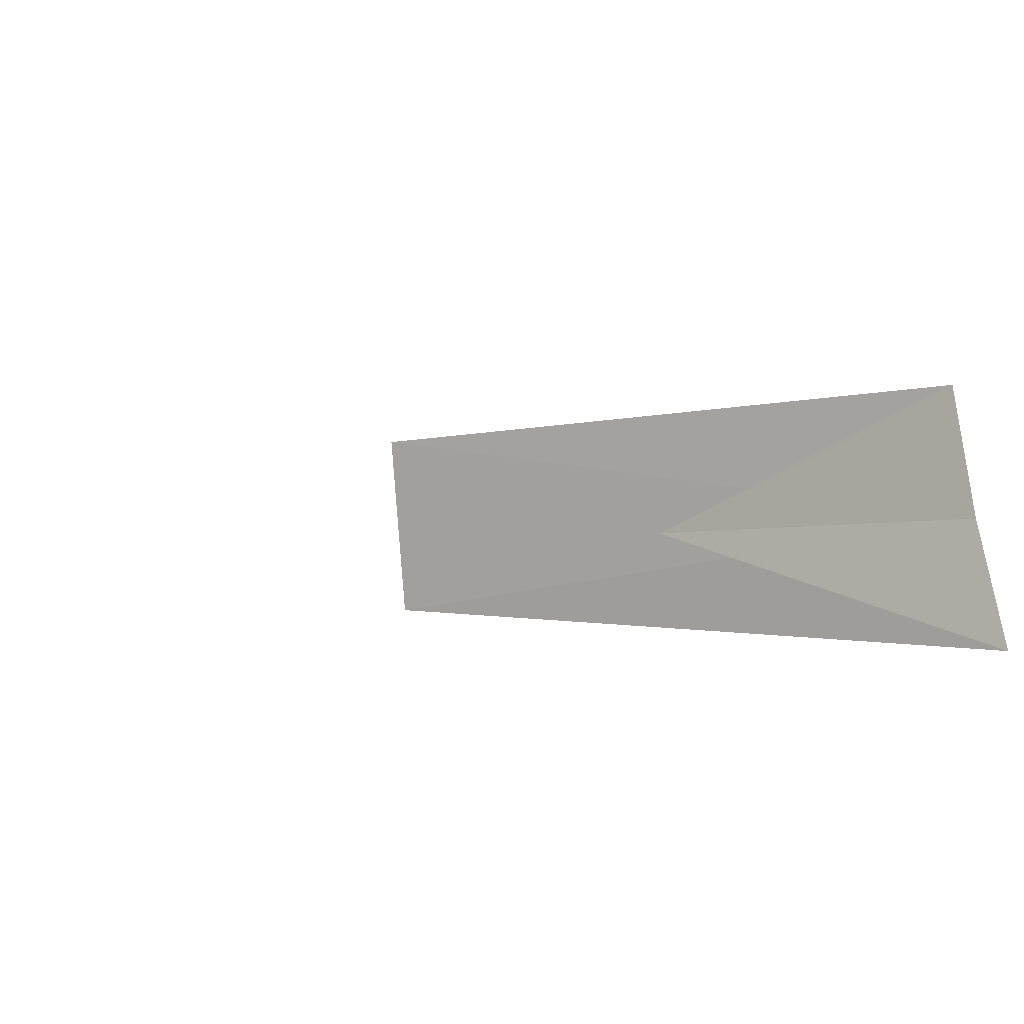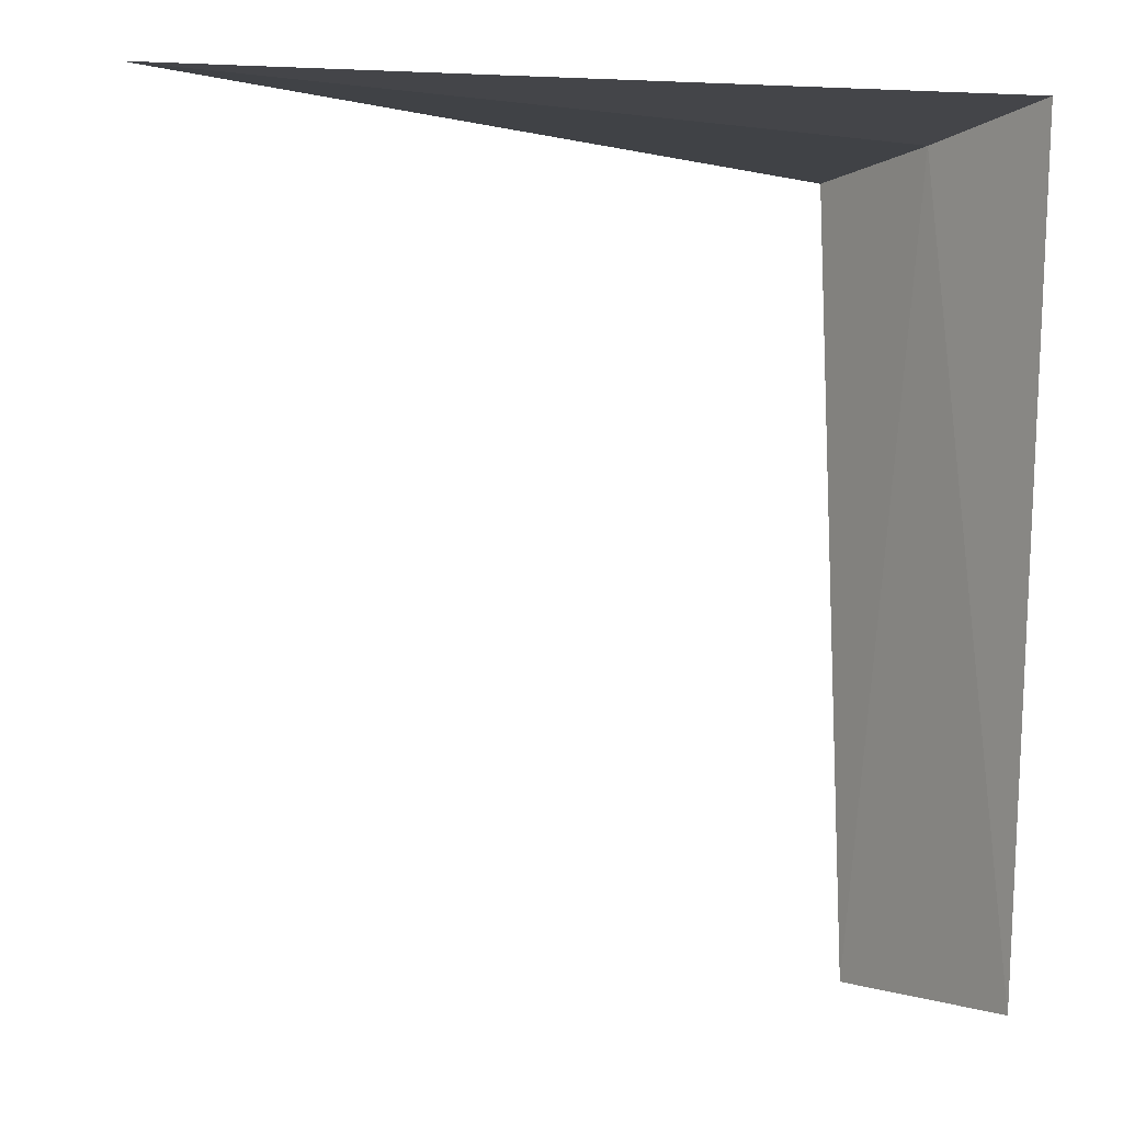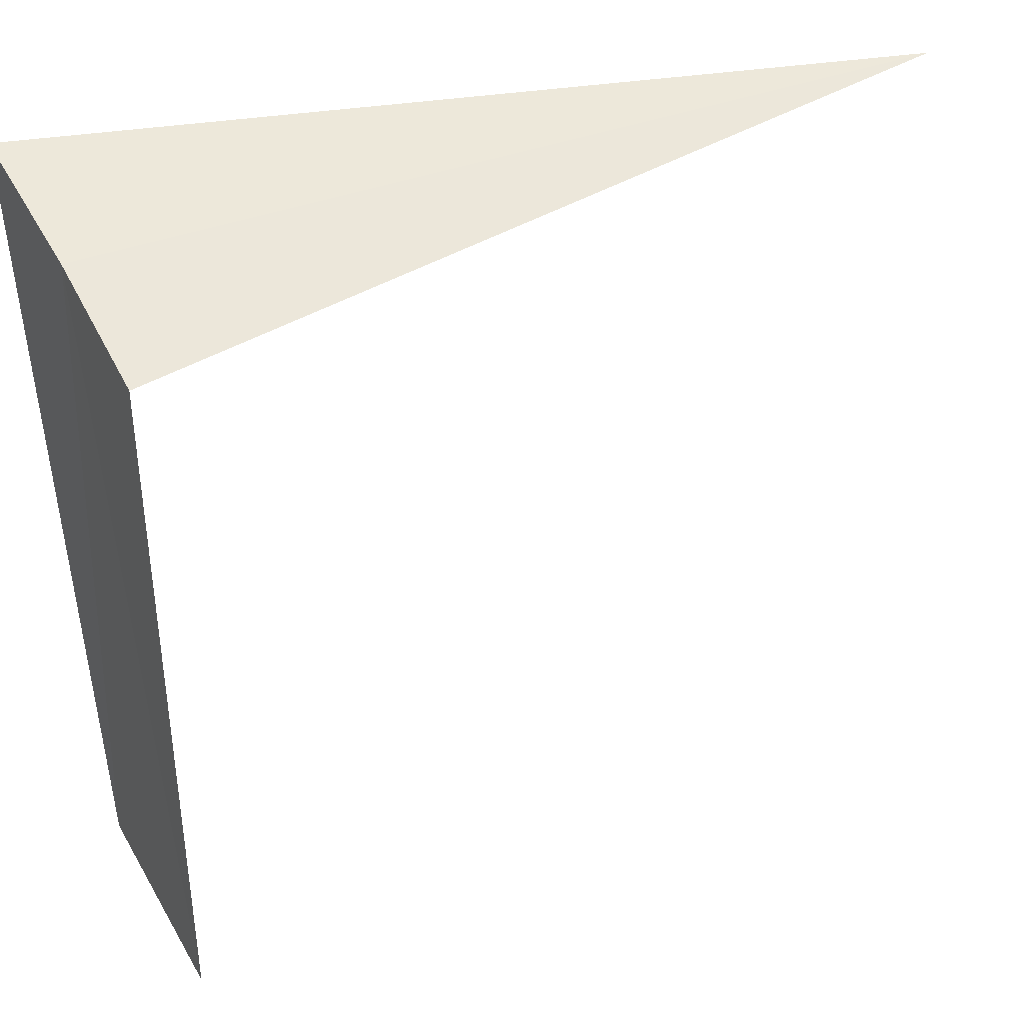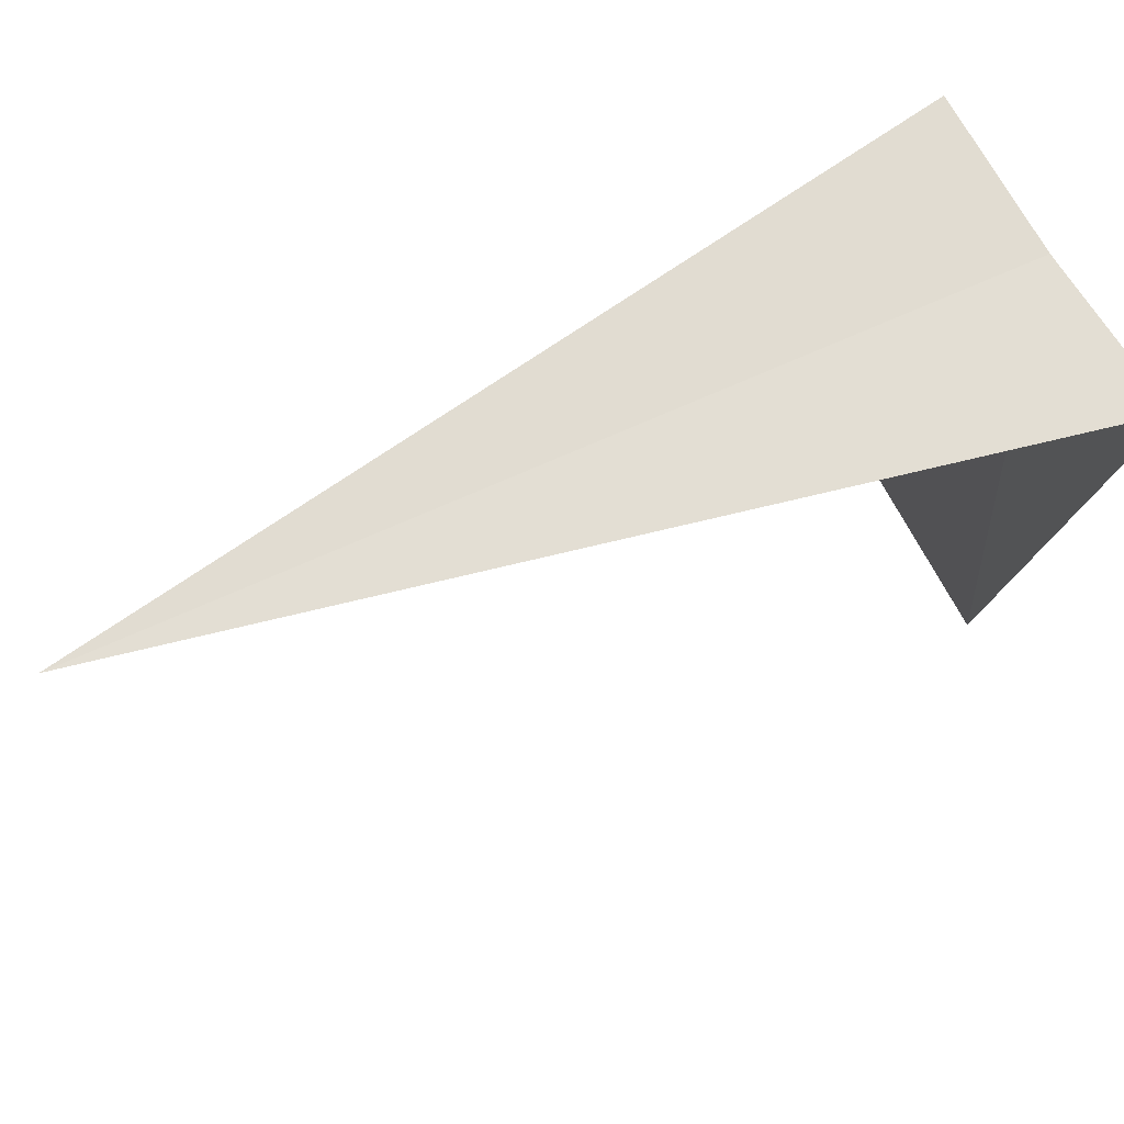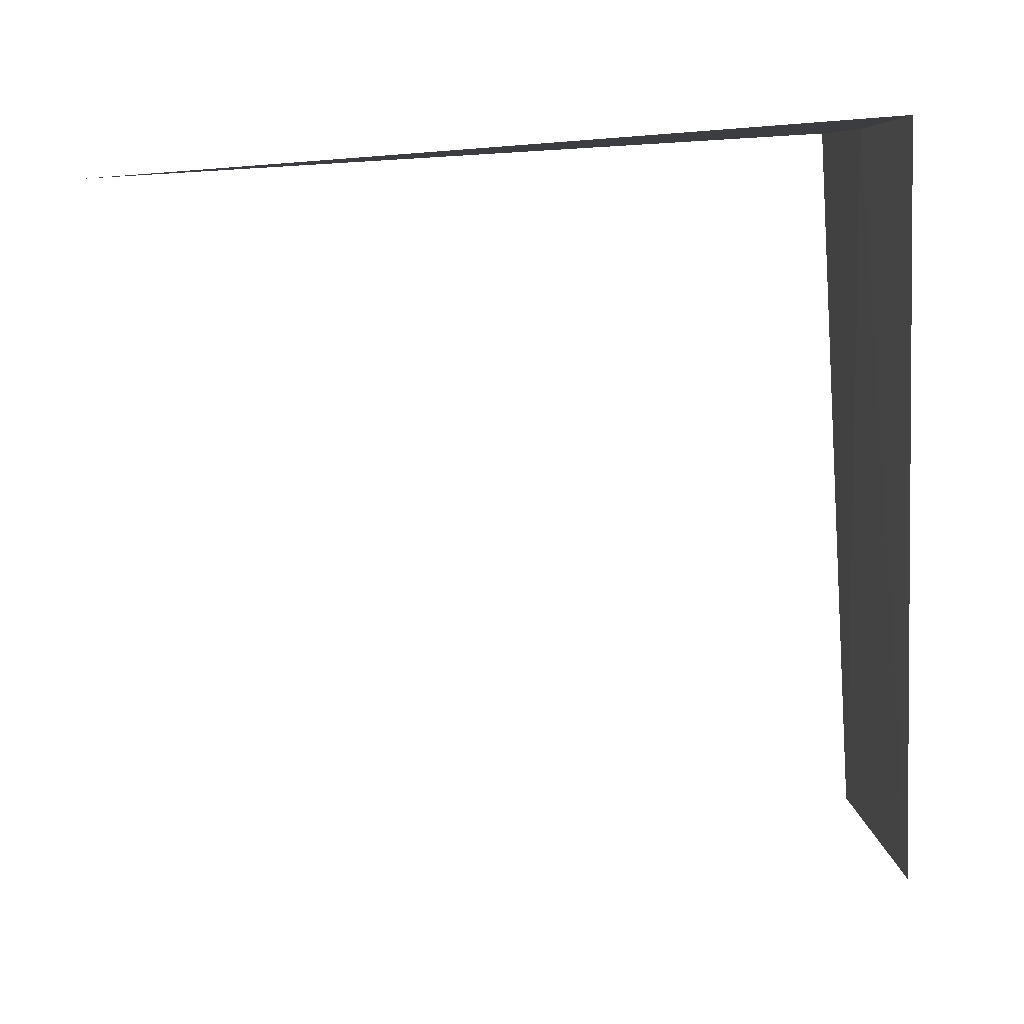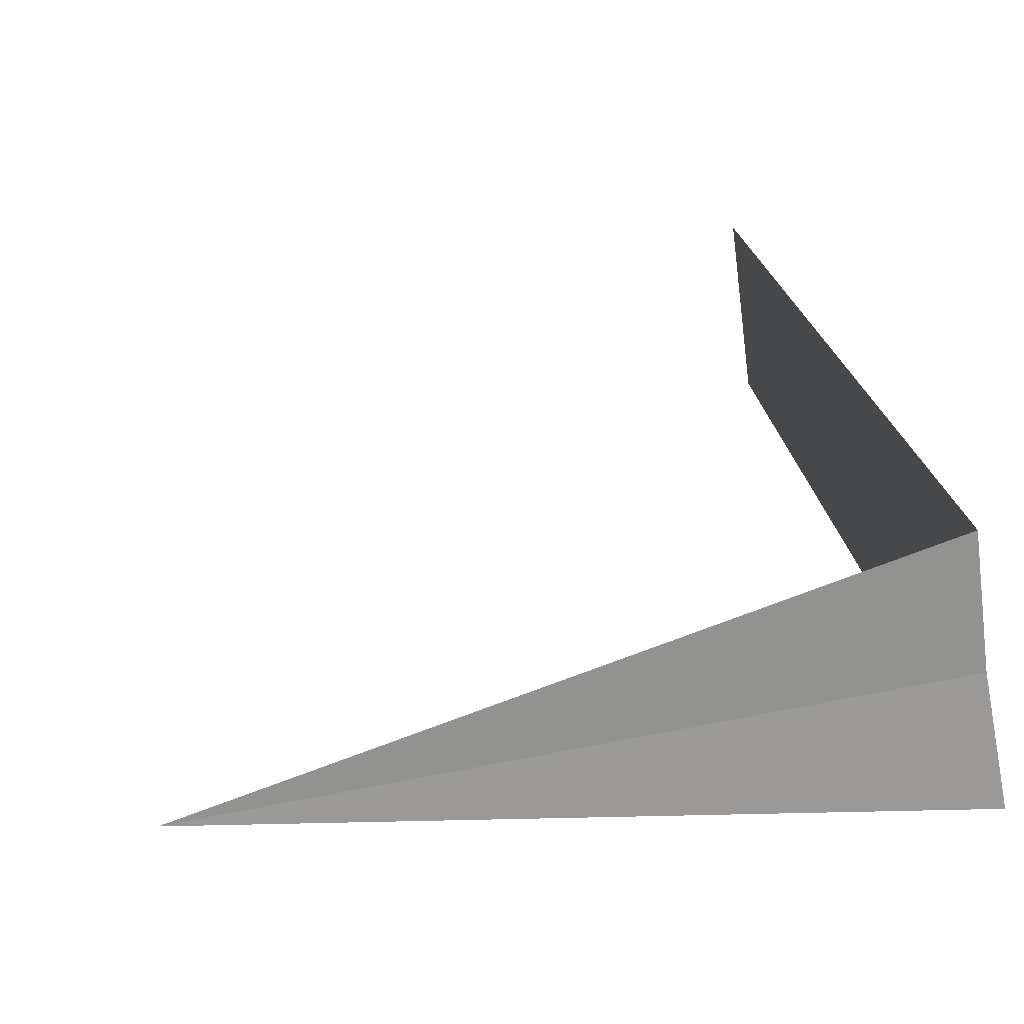
<metadata>
{"format":"obj","ext":"obj","renderer":"f3d","projection":"perspective","resolution":1024,"background":"white","views":[{"elev":-3.0,"azim":-58.7,"up":"+Y"},{"elev":0.7,"azim":-27.7,"up":"+Z"},{"elev":42.2,"azim":160.6,"up":"+Z"},{"elev":75.0,"azim":-20.3,"up":"+Z"},{"elev":-74.1,"azim":3.8,"up":"+Y"},{"elev":31.4,"azim":-12.1,"up":"+Y"}]}
</metadata>
<code>
v -14.83 -2.257 3.921
v -14.92 -1.508 3.826
v -18.75 -2.483 3.957
v -14.7 -3 4.053
v -14.91 -1.66 -6.069e-16
v -14.74 -2.756 -5.969e-16
f 1 3 4
f 1 5 2
f 1 6 5
f 1 4 6
f 1 2 3

</code>
